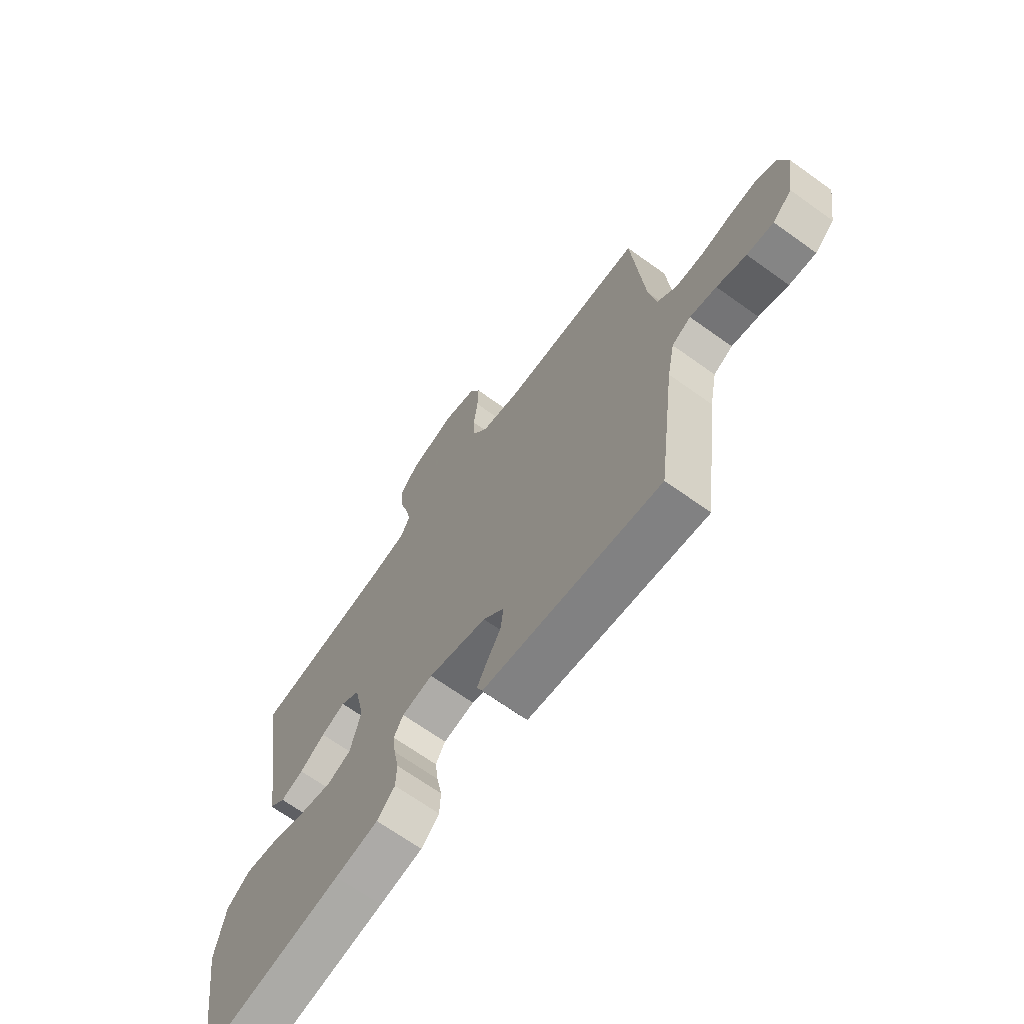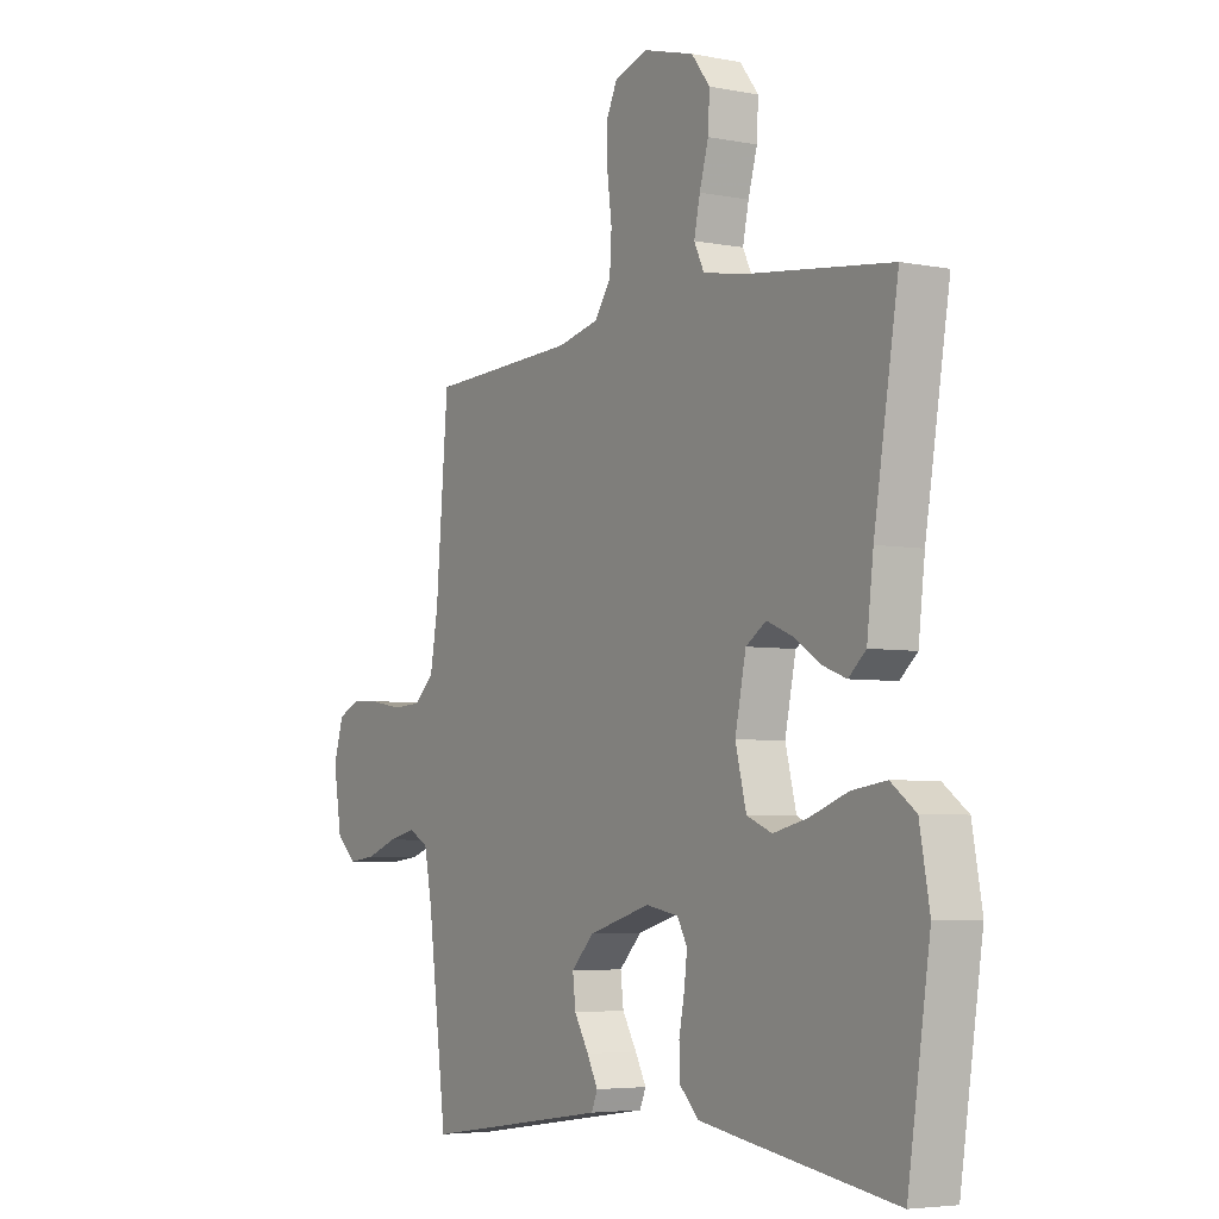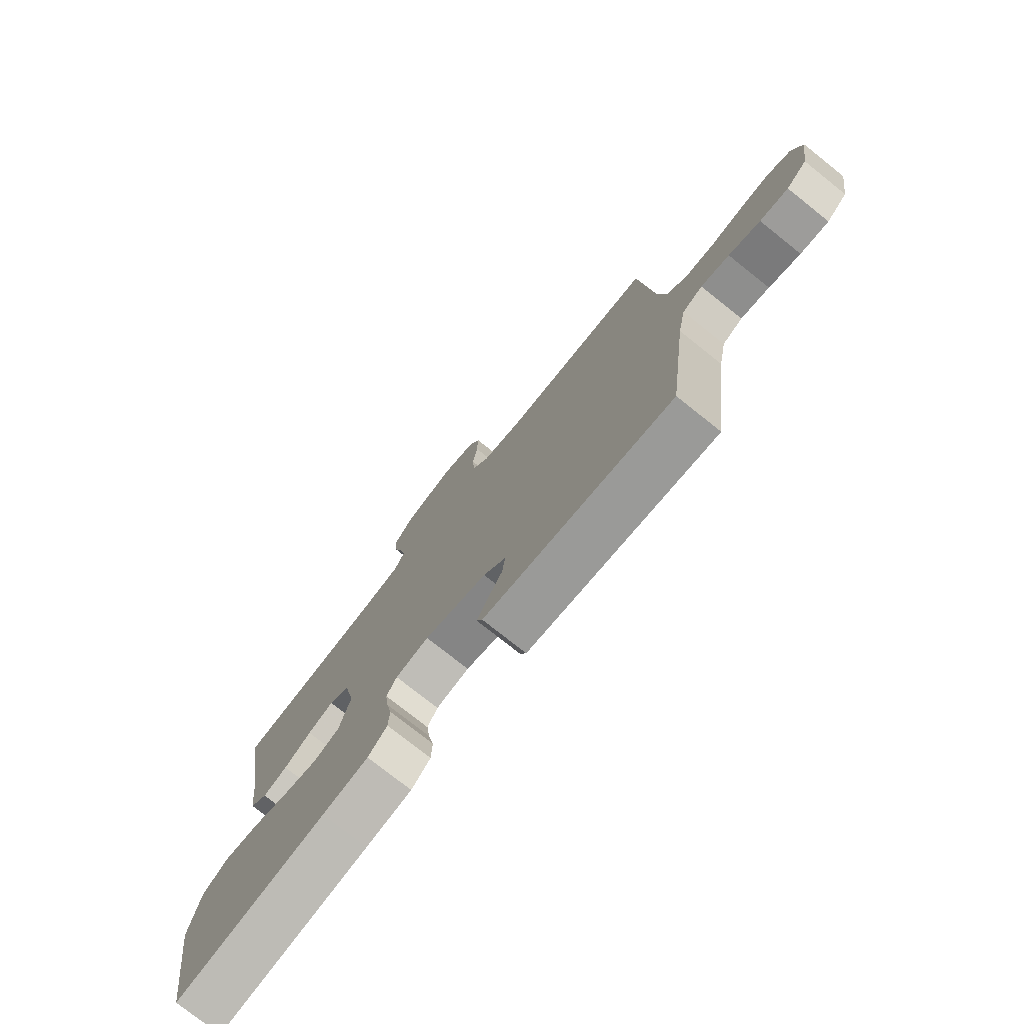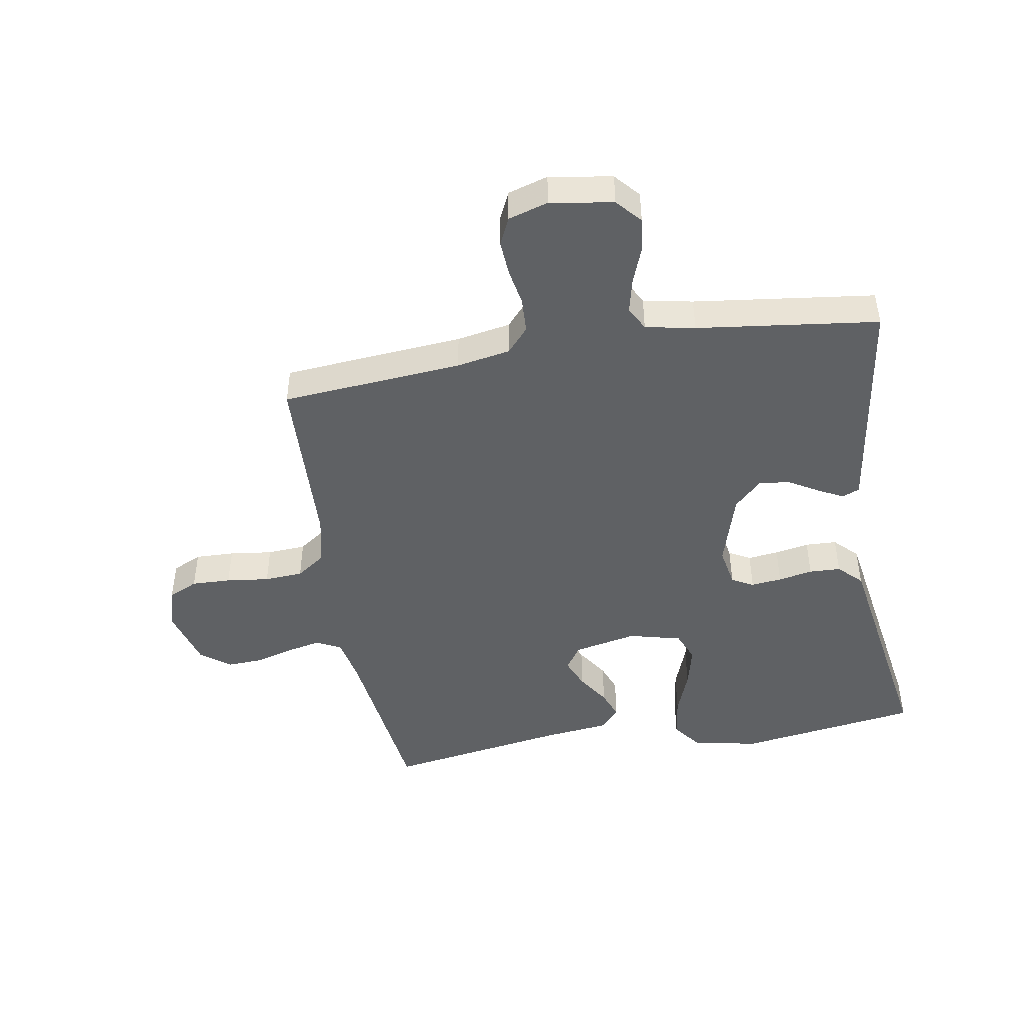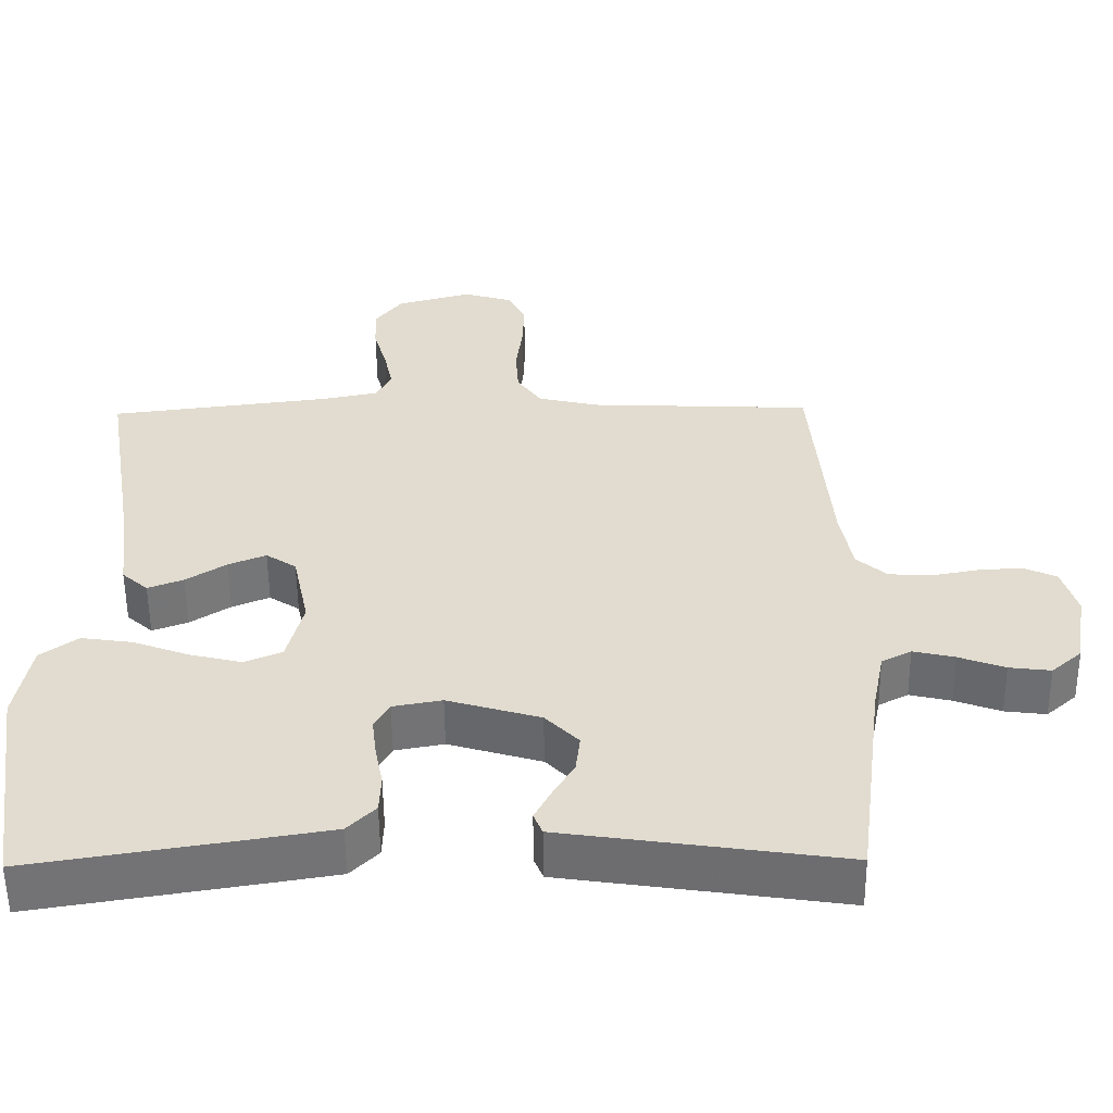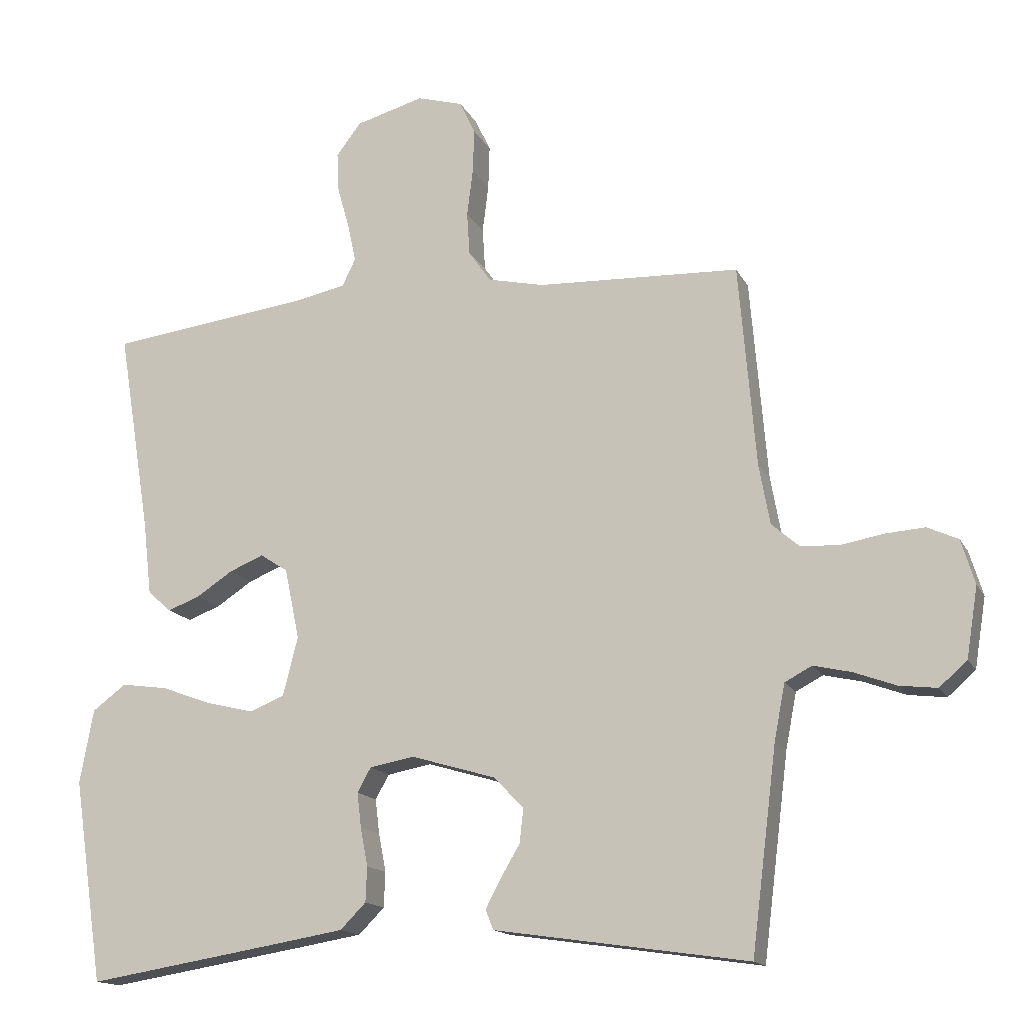
<metadata>
{"format":"obj","ext":"obj","renderer":"f3d","projection":"perspective","resolution":1024,"background":"white","views":[{"elev":-68.0,"azim":54.3,"up":"+Z"},{"elev":-4.8,"azim":-122.0,"up":"+Z"},{"elev":-76.6,"azim":51.5,"up":"+Z"},{"elev":-45.9,"azim":99.7,"up":"+Y"},{"elev":-55.4,"azim":0.6,"up":"+Z"},{"elev":-15.3,"azim":19.3,"up":"+Z"}]}
</metadata>
<code>
v 0.5 0.07 -0.5
v 0.2 0.07 -0.456
v 0.125 0.07 -0.445
v 0.113 0.07 -0.416
v 0.135 0.07 -0.374
v 0.164 0.07 -0.325
v 0.17 0.07 -0.274
v 0.125 0.07 -0.228
v 0 0.07 -0.191
v -0.066 0.07 -0.203
v -0.086 0.07 -0.239
v -0.08 0.07 -0.29
v -0.069 0.07 -0.347
v -0.071 0.07 -0.399
v -0.109 0.07 -0.437
v -0.2 0.07 -0.452
v -0.5 0.07 -0.5
v -0.545 0.07 -0.2
v -0.525 0.07 -0.09
v -0.475 0.07 -0.053
v -0.406 0.07 -0.063
v -0.33 0.07 -0.091
v -0.26 0.07 -0.108
v -0.209 0.07 -0.087
v -0.187 0.07 0
v -0.209 0.07 0.105
v -0.25 0.07 0.132
v -0.301 0.07 0.111
v -0.355 0.07 0.076
v -0.403 0.07 0.058
v -0.438 0.07 0.089
v -0.451 0.07 0.2
v -0.5 0.07 0.5
v -0.2 0.07 0.537
v -0.125 0.07 0.552
v -0.105 0.07 0.593
v -0.117 0.07 0.649
v -0.135 0.07 0.712
v -0.138 0.07 0.772
v -0.101 0.07 0.82
v 0 0.07 0.848
v 0.068 0.07 0.828
v 0.091 0.07 0.779
v 0.089 0.07 0.714
v 0.08 0.07 0.643
v 0.084 0.07 0.579
v 0.117 0.07 0.532
v 0.2 0.07 0.513
v 0.5 0.07 0.5
v 0.525 0.07 0.2
v 0.541 0.07 0.111
v 0.582 0.07 0.075
v 0.64 0.07 0.072
v 0.702 0.07 0.083
v 0.761 0.07 0.087
v 0.806 0.07 0.066
v 0.826 0.07 0
v 0.809 0.07 -0.104
v 0.768 0.07 -0.14
v 0.712 0.07 -0.133
v 0.65 0.07 -0.11
v 0.594 0.07 -0.097
v 0.554 0.07 -0.118
v 0.538 0.07 -0.2
v 0.5 0 -0.5
v 0.2 0 -0.456
v 0.125 0 -0.445
v 0.113 0 -0.416
v 0.135 0 -0.374
v 0.164 0 -0.325
v 0.17 0 -0.274
v 0.125 0 -0.228
v 0 0 -0.191
v -0.066 0 -0.203
v -0.086 0 -0.239
v -0.08 0 -0.29
v -0.069 0 -0.347
v -0.071 0 -0.399
v -0.109 0 -0.437
v -0.2 0 -0.452
v -0.5 0 -0.5
v -0.545 0 -0.2
v -0.525 0 -0.09
v -0.475 0 -0.053
v -0.406 0 -0.063
v -0.33 0 -0.091
v -0.26 0 -0.108
v -0.209 0 -0.087
v -0.187 0 0
v -0.209 0 0.105
v -0.25 0 0.132
v -0.301 0 0.111
v -0.355 0 0.076
v -0.403 0 0.058
v -0.438 0 0.089
v -0.451 0 0.2
v -0.5 0 0.5
v -0.2 0 0.537
v -0.125 0 0.552
v -0.105 0 0.593
v -0.117 0 0.649
v -0.135 0 0.712
v -0.138 0 0.772
v -0.101 0 0.82
v 0 0 0.848
v 0.068 0 0.828
v 0.091 0 0.779
v 0.089 0 0.714
v 0.08 0 0.643
v 0.084 0 0.579
v 0.117 0 0.532
v 0.2 0 0.513
v 0.5 0 0.5
v 0.525 0 0.2
v 0.541 0 0.111
v 0.582 0 0.075
v 0.64 0 0.072
v 0.702 0 0.083
v 0.761 0 0.087
v 0.806 0 0.066
v 0.826 0 0
v 0.809 0 -0.104
v 0.768 0 -0.14
v 0.712 0 -0.133
v 0.65 0 -0.11
v 0.594 0 -0.097
v 0.554 0 -0.118
v 0.538 0 -0.2
f 59 60 61
f 58 59 61
f 57 58 61
f 56 57 61
f 55 56 61
f 54 55 61
f 53 54 61
f 52 53 61 62
f 51 52 62 63
f 48 49 50
f 51 63 64
f 50 51 64
f 48 50 64
f 47 48 64
f 43 44 45
f 42 43 45
f 41 42 45
f 40 41 45
f 39 40 45
f 38 39 45
f 37 38 45
f 36 37 45 46
f 47 64 1
f 46 47 1
f 36 46 1
f 35 36 1
f 30 31 32
f 29 30 32
f 28 29 32
f 32 33 34
f 28 32 34
f 27 28 34
f 20 21 22
f 19 20 22
f 18 19 22
f 17 18 22
f 16 17 22
f 15 16 22
f 14 15 22
f 13 14 22
f 12 13 22
f 11 12 22 23
f 10 11 23 24
f 4 5 6
f 3 4 6
f 2 3 6
f 1 2 6
f 1 6 7
f 35 1 7 8
f 26 27 34 35
f 35 8 9
f 26 35 9
f 25 26 9
f 9 10 24 25
f 125 124 123
f 125 123 122
f 125 122 121
f 125 121 120
f 125 120 119
f 125 119 118
f 125 118 117
f 126 125 117 116
f 127 126 116 115
f 114 113 112
f 128 127 115
f 128 115 114
f 128 114 112
f 128 112 111
f 109 108 107
f 109 107 106
f 109 106 105
f 109 105 104
f 109 104 103
f 109 103 102
f 109 102 101
f 110 109 101 100
f 65 128 111
f 65 111 110
f 65 110 100
f 65 100 99
f 96 95 94
f 96 94 93
f 96 93 92
f 98 97 96
f 98 96 92
f 98 92 91
f 86 85 84
f 86 84 83
f 86 83 82
f 86 82 81
f 86 81 80
f 86 80 79
f 86 79 78
f 86 78 77
f 86 77 76
f 87 86 76 75
f 88 87 75 74
f 70 69 68
f 70 68 67
f 70 67 66
f 70 66 65
f 71 70 65
f 72 71 65 99
f 99 98 91 90
f 73 72 99
f 73 99 90
f 73 90 89
f 89 88 74 73
f 1 65 66 2
f 2 66 67 3
f 3 67 68 4
f 4 68 69 5
f 5 69 70 6
f 6 70 71 7
f 7 71 72 8
f 8 72 73 9
f 9 73 74 10
f 10 74 75 11
f 11 75 76 12
f 12 76 77 13
f 13 77 78 14
f 14 78 79 15
f 15 79 80 16
f 16 80 81 17
f 17 81 82 18
f 18 82 83 19
f 19 83 84 20
f 20 84 85 21
f 21 85 86 22
f 22 86 87 23
f 23 87 88 24
f 24 88 89 25
f 25 89 90 26
f 26 90 91 27
f 27 91 92 28
f 28 92 93 29
f 29 93 94 30
f 30 94 95 31
f 31 95 96 32
f 32 96 97 33
f 33 97 98 34
f 34 98 99 35
f 35 99 100 36
f 36 100 101 37
f 37 101 102 38
f 38 102 103 39
f 39 103 104 40
f 40 104 105 41
f 41 105 106 42
f 42 106 107 43
f 43 107 108 44
f 44 108 109 45
f 45 109 110 46
f 46 110 111 47
f 47 111 112 48
f 48 112 113 49
f 49 113 114 50
f 50 114 115 51
f 51 115 116 52
f 52 116 117 53
f 53 117 118 54
f 54 118 119 55
f 55 119 120 56
f 56 120 121 57
f 57 121 122 58
f 58 122 123 59
f 59 123 124 60
f 60 124 125 61
f 61 125 126 62
f 62 126 127 63
f 63 127 128 64
f 64 128 65 1

</code>
